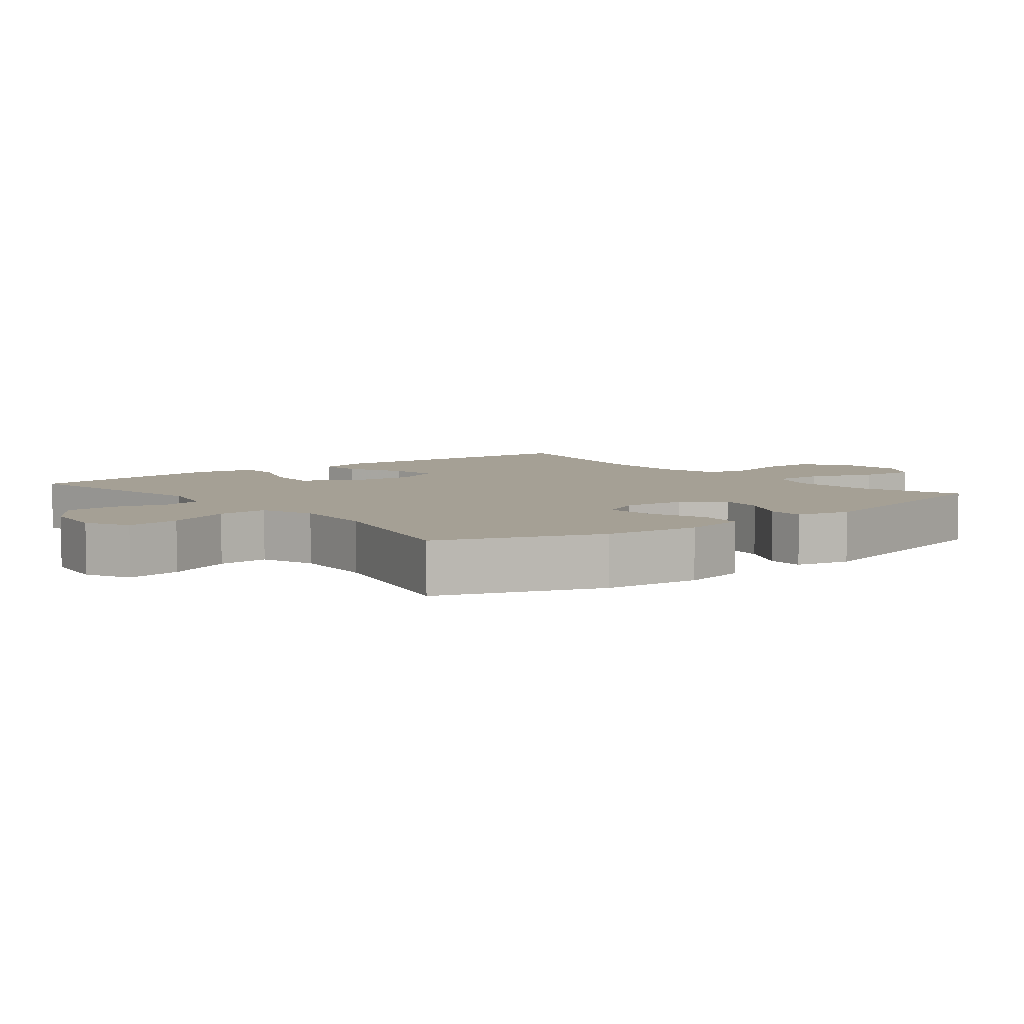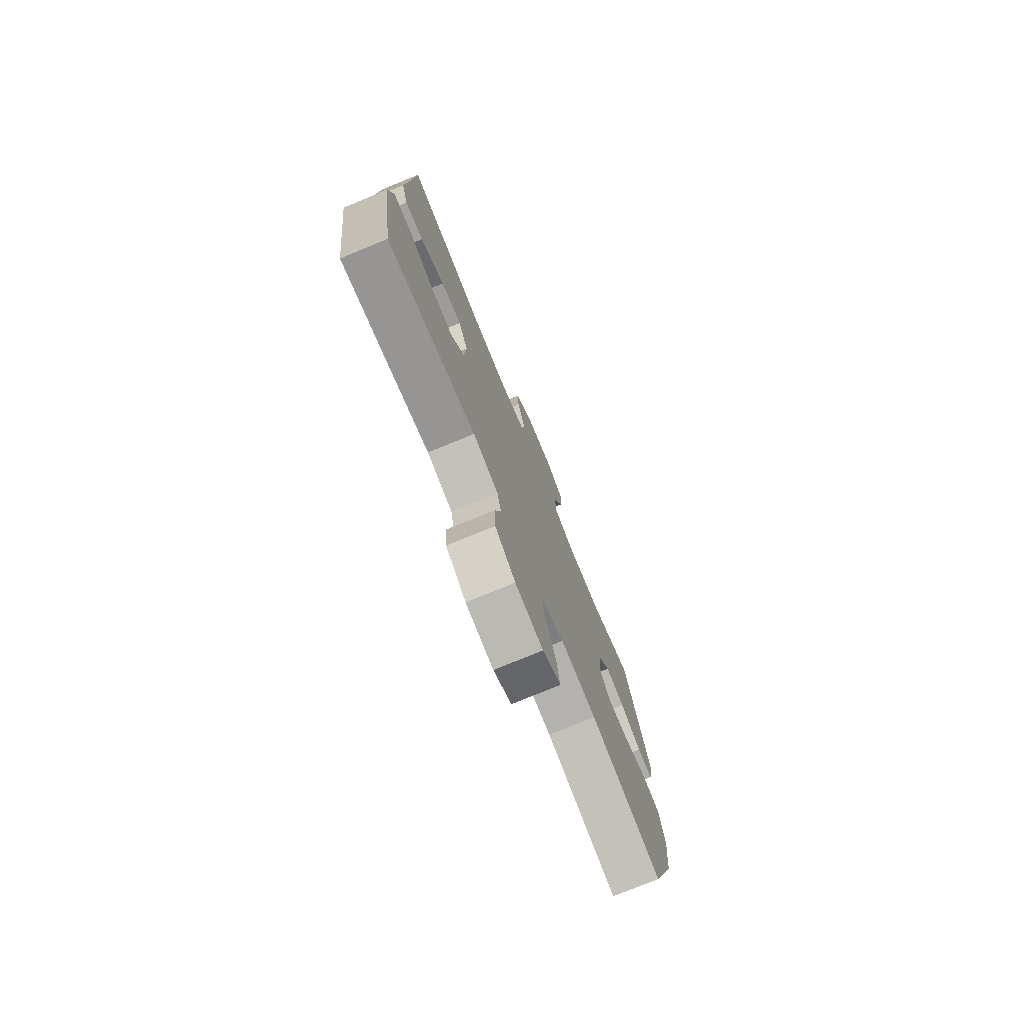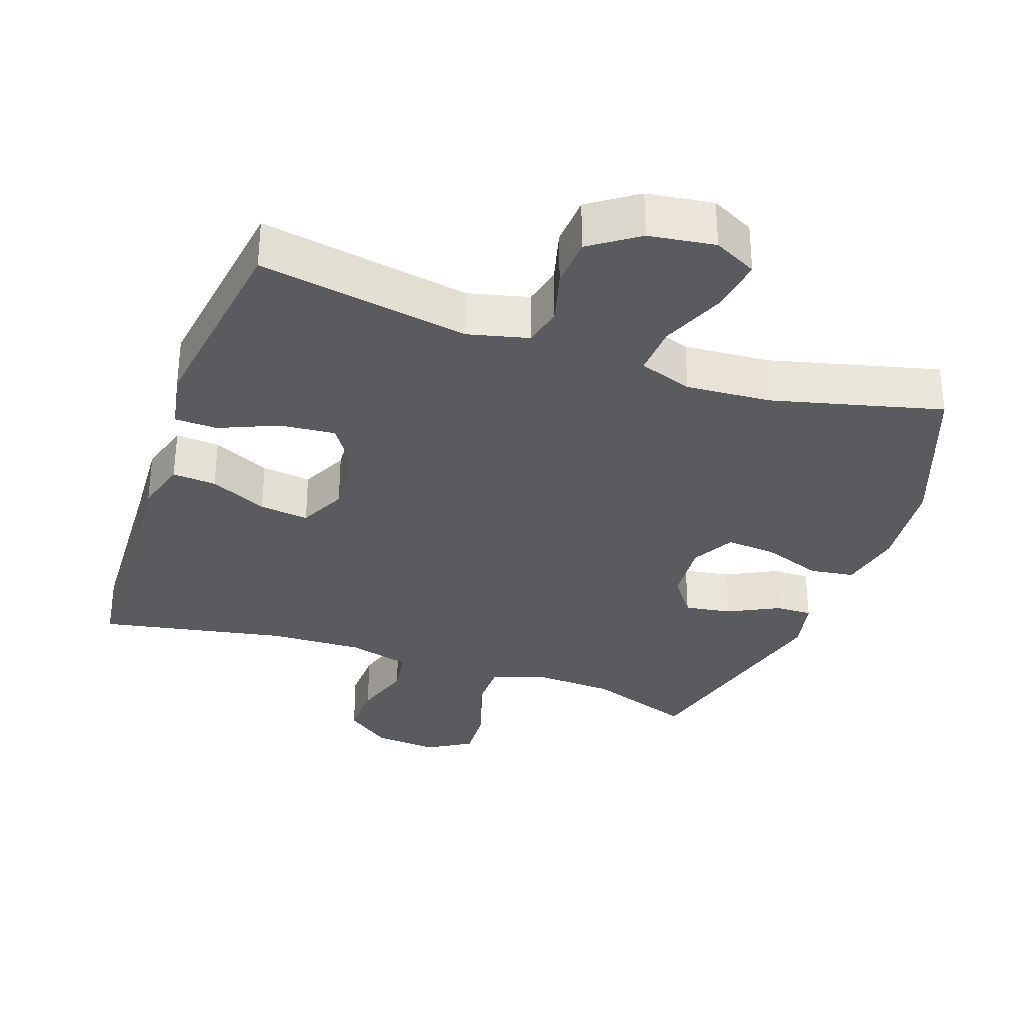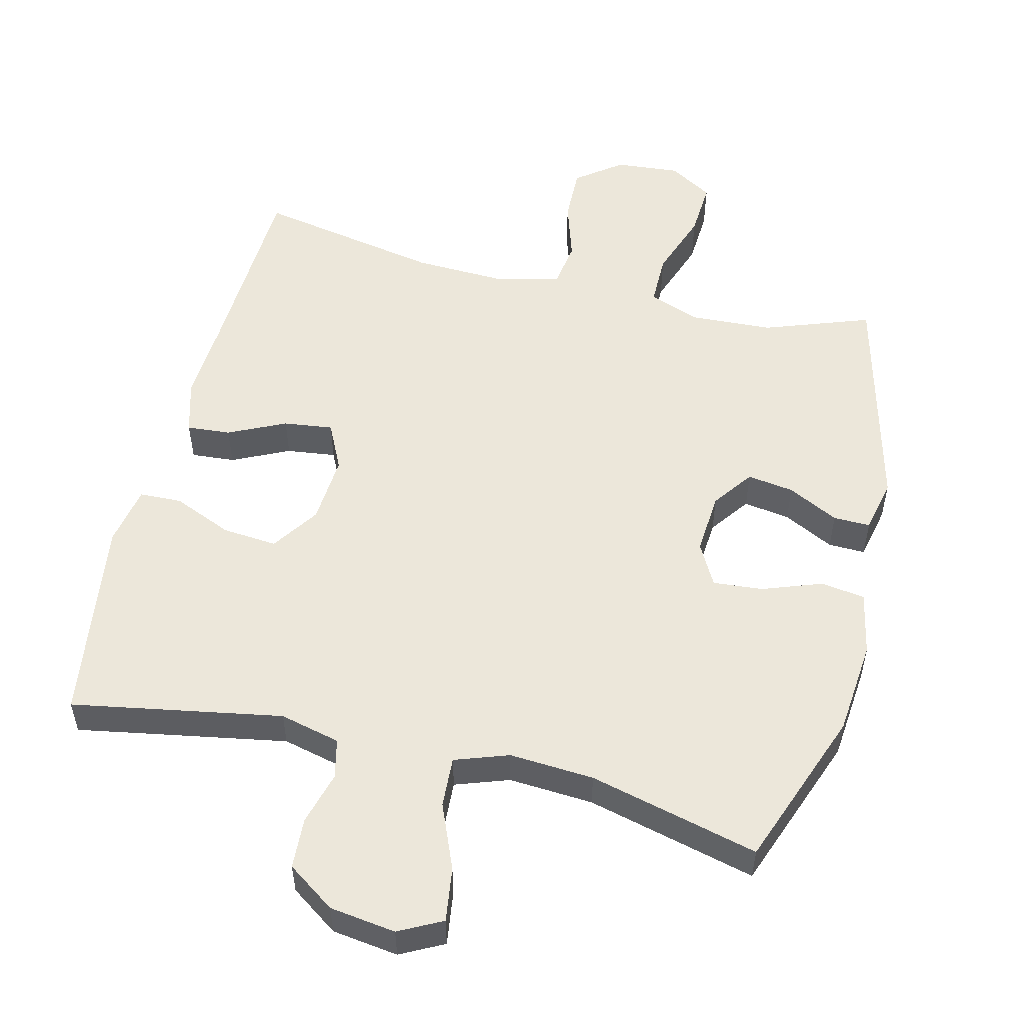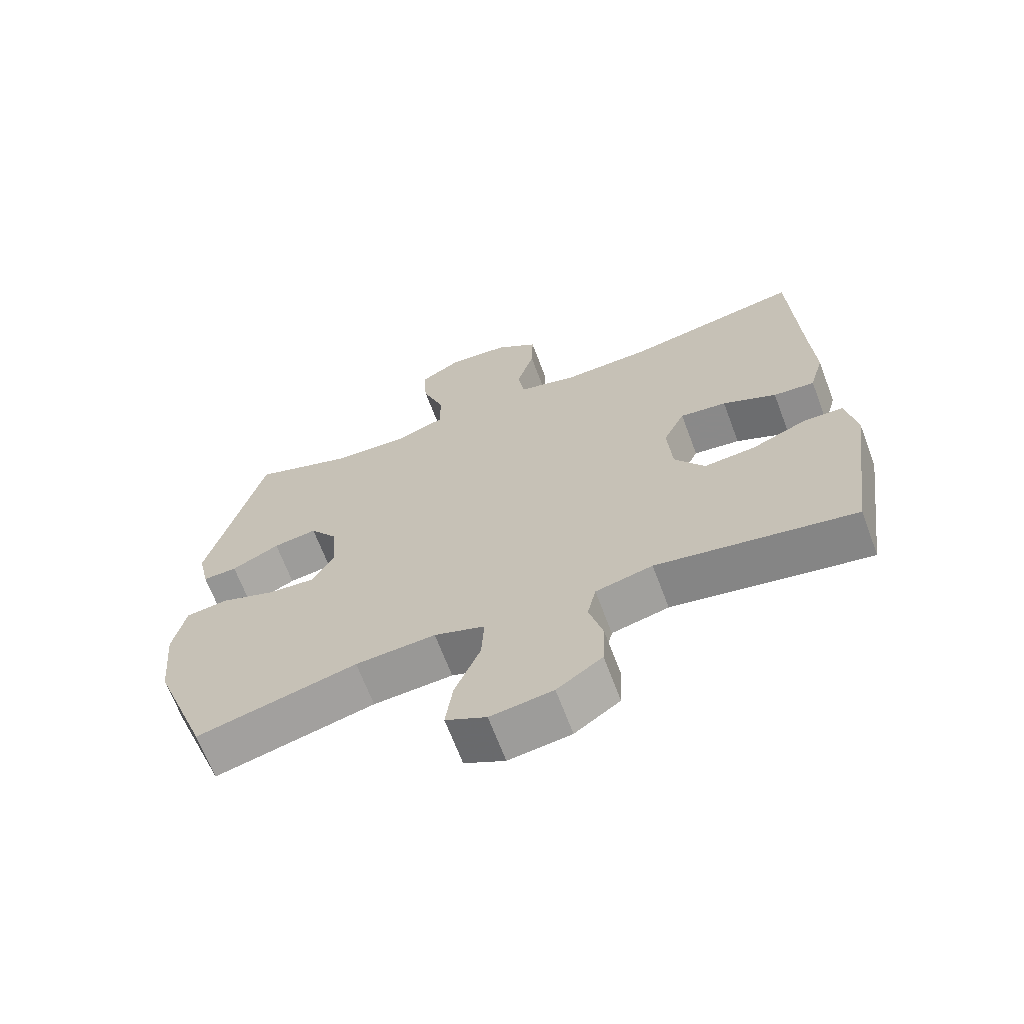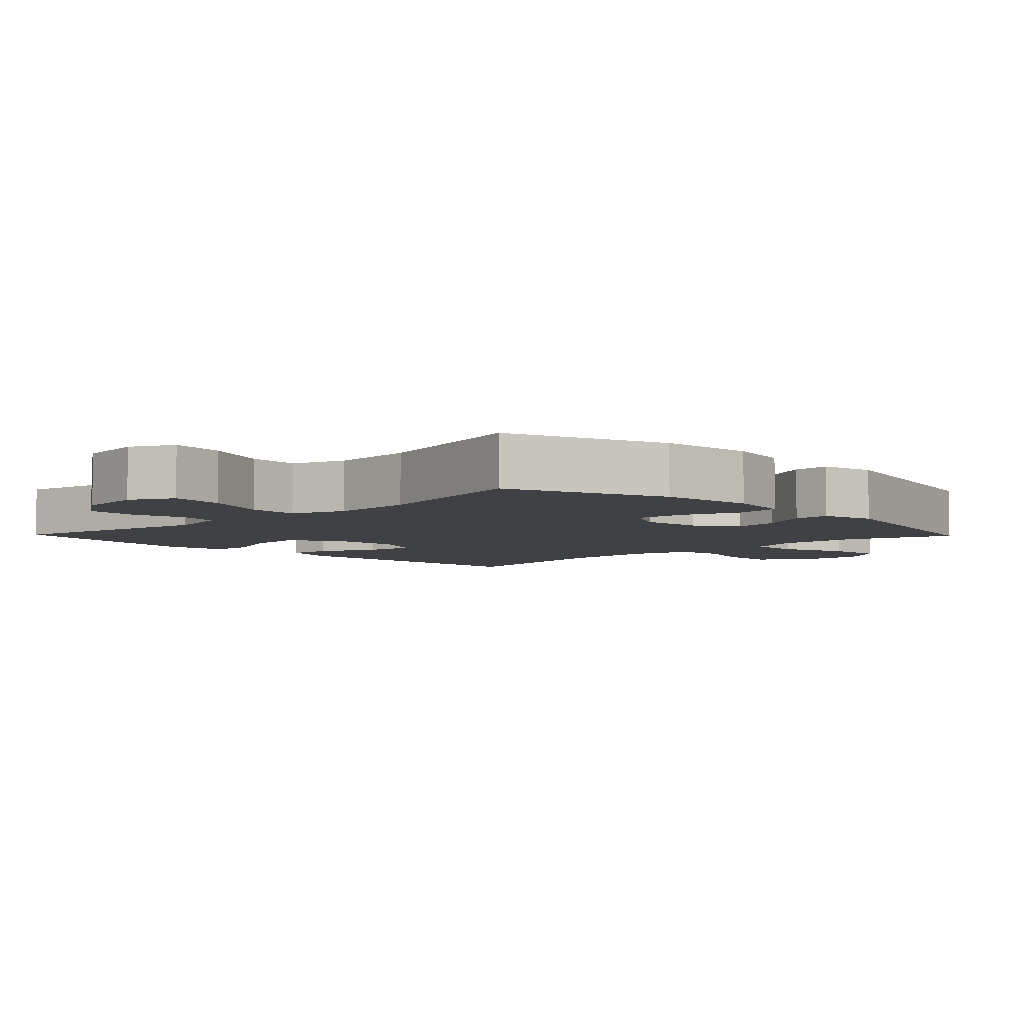
<metadata>
{"format":"obj","ext":"obj","renderer":"f3d","projection":"perspective","resolution":1024,"background":"white","views":[{"elev":5.9,"azim":-128.4,"up":"+Y"},{"elev":-76.5,"azim":112.3,"up":"+Z"},{"elev":-32.3,"azim":160.8,"up":"+Y"},{"elev":53.5,"azim":-166.2,"up":"+Y"},{"elev":-66.9,"azim":20.6,"up":"+Z"},{"elev":-5.3,"azim":-135.9,"up":"+Y"}]}
</metadata>
<code>
v -0.5 0.07 0.5
v -0.347 0.07 0.445
v -0.229 0.07 0.439
v -0.155 0.07 0.467
v -0.155 0.07 0.542
v -0.189 0.07 0.638
v -0.194 0.07 0.719
v -0.131 0.07 0.757
v -0.038 0.07 0.749
v 0.027 0.07 0.7
v 0.025 0.07 0.62
v -0.002 0.07 0.534
v 0.008 0.07 0.468
v 0.098 0.07 0.444
v 0.233 0.07 0.449
v 0.5 0.07 0.5
v 0.512 0.07 0.225
v 0.519 0.07 0.102
v 0.497 0.07 0.025
v 0.434 0.07 0.03
v 0.352 0.07 0.069
v 0.281 0.07 0.078
v 0.248 0.07 0.01
v 0.255 0.07 -0.09
v 0.301 0.07 -0.158
v 0.38 0.07 -0.151
v 0.465 0.07 -0.115
v 0.526 0.07 -0.117
v 0.542 0.07 -0.204
v 0.5 0.07 -0.5
v 0.198 0.07 -0.446
v 0.111 0.07 -0.467
v 0.098 0.07 -0.524
v 0.119 0.07 -0.601
v 0.115 0.07 -0.674
v 0.046 0.07 -0.722
v -0.049 0.07 -0.735
v -0.111 0.07 -0.703
v -0.1 0.07 -0.625
v -0.061 0.07 -0.531
v -0.057 0.07 -0.458
v -0.134 0.07 -0.431
v -0.256 0.07 -0.439
v -0.5 0.07 -0.5
v -0.585 0.07 -0.271
v -0.598 0.07 -0.134
v -0.579 0.07 -0.042
v -0.515 0.07 -0.033
v -0.43 0.07 -0.064
v -0.358 0.07 -0.07
v -0.325 0.07 -0.009
v -0.332 0.07 0.081
v -0.374 0.07 0.139
v -0.441 0.07 0.129
v -0.514 0.07 0.092
v -0.567 0.07 0.091
v -0.584 0.07 0.169
v -0.5 0 0.5
v -0.347 0 0.445
v -0.229 0 0.439
v -0.155 0 0.467
v -0.155 0 0.542
v -0.189 0 0.638
v -0.194 0 0.719
v -0.131 0 0.757
v -0.038 0 0.749
v 0.027 0 0.7
v 0.025 0 0.62
v -0.002 0 0.534
v 0.008 0 0.468
v 0.098 0 0.444
v 0.233 0 0.449
v 0.5 0 0.5
v 0.512 0 0.225
v 0.519 0 0.102
v 0.497 0 0.025
v 0.434 0 0.03
v 0.352 0 0.069
v 0.281 0 0.078
v 0.248 0 0.01
v 0.255 0 -0.09
v 0.301 0 -0.158
v 0.38 0 -0.151
v 0.465 0 -0.115
v 0.526 0 -0.117
v 0.542 0 -0.204
v 0.5 0 -0.5
v 0.198 0 -0.446
v 0.111 0 -0.467
v 0.098 0 -0.524
v 0.119 0 -0.601
v 0.115 0 -0.674
v 0.046 0 -0.722
v -0.049 0 -0.735
v -0.111 0 -0.703
v -0.1 0 -0.625
v -0.061 0 -0.531
v -0.057 0 -0.458
v -0.134 0 -0.431
v -0.256 0 -0.439
v -0.5 0 -0.5
v -0.585 0 -0.271
v -0.598 0 -0.134
v -0.579 0 -0.042
v -0.515 0 -0.033
v -0.43 0 -0.064
v -0.358 0 -0.07
v -0.325 0 -0.009
v -0.332 0 0.081
v -0.374 0 0.139
v -0.441 0 0.129
v -0.514 0 0.092
v -0.567 0 0.091
v -0.584 0 0.169
f 54 55 56 57
f 53 54 57 1
f 52 53 1 2
f 51 52 2 3
f 46 47 48 49
f 46 49 50
f 43 44 45 46
f 42 43 46 50
f 41 42 50 51
f 37 38 39 40
f 37 40 41
f 36 37 41
f 33 34 35 36
f 32 33 36 41
f 31 32 41 51
f 26 27 28 29
f 25 26 29 30
f 24 25 30 31
f 18 19 20 21
f 17 18 21 22
f 15 16 17 22
f 14 15 22 23
f 9 10 11 12
f 9 12 13
f 8 9 13
f 5 6 7 8
f 4 5 8 13
f 23 24 31 51
f 13 14 23 51
f 3 4 13 51
f 114 113 112 111
f 58 114 111 110
f 59 58 110 109
f 60 59 109 108
f 106 105 104 103
f 107 106 103
f 103 102 101 100
f 107 103 100 99
f 108 107 99 98
f 97 96 95 94
f 98 97 94
f 98 94 93
f 93 92 91 90
f 98 93 90 89
f 108 98 89 88
f 86 85 84 83
f 87 86 83 82
f 88 87 82 81
f 78 77 76 75
f 79 78 75 74
f 79 74 73 72
f 80 79 72 71
f 69 68 67 66
f 70 69 66
f 70 66 65
f 65 64 63 62
f 70 65 62 61
f 108 88 81 80
f 108 80 71 70
f 108 70 61 60
f 1 58 59 2
f 2 59 60 3
f 3 60 61 4
f 4 61 62 5
f 5 62 63 6
f 6 63 64 7
f 7 64 65 8
f 8 65 66 9
f 9 66 67 10
f 10 67 68 11
f 11 68 69 12
f 12 69 70 13
f 13 70 71 14
f 14 71 72 15
f 15 72 73 16
f 16 73 74 17
f 17 74 75 18
f 18 75 76 19
f 19 76 77 20
f 20 77 78 21
f 21 78 79 22
f 22 79 80 23
f 23 80 81 24
f 24 81 82 25
f 25 82 83 26
f 26 83 84 27
f 27 84 85 28
f 28 85 86 29
f 29 86 87 30
f 30 87 88 31
f 31 88 89 32
f 32 89 90 33
f 33 90 91 34
f 34 91 92 35
f 35 92 93 36
f 36 93 94 37
f 37 94 95 38
f 38 95 96 39
f 39 96 97 40
f 40 97 98 41
f 41 98 99 42
f 42 99 100 43
f 43 100 101 44
f 44 101 102 45
f 45 102 103 46
f 46 103 104 47
f 47 104 105 48
f 48 105 106 49
f 49 106 107 50
f 50 107 108 51
f 51 108 109 52
f 52 109 110 53
f 53 110 111 54
f 54 111 112 55
f 55 112 113 56
f 56 113 114 57
f 57 114 58 1

</code>
